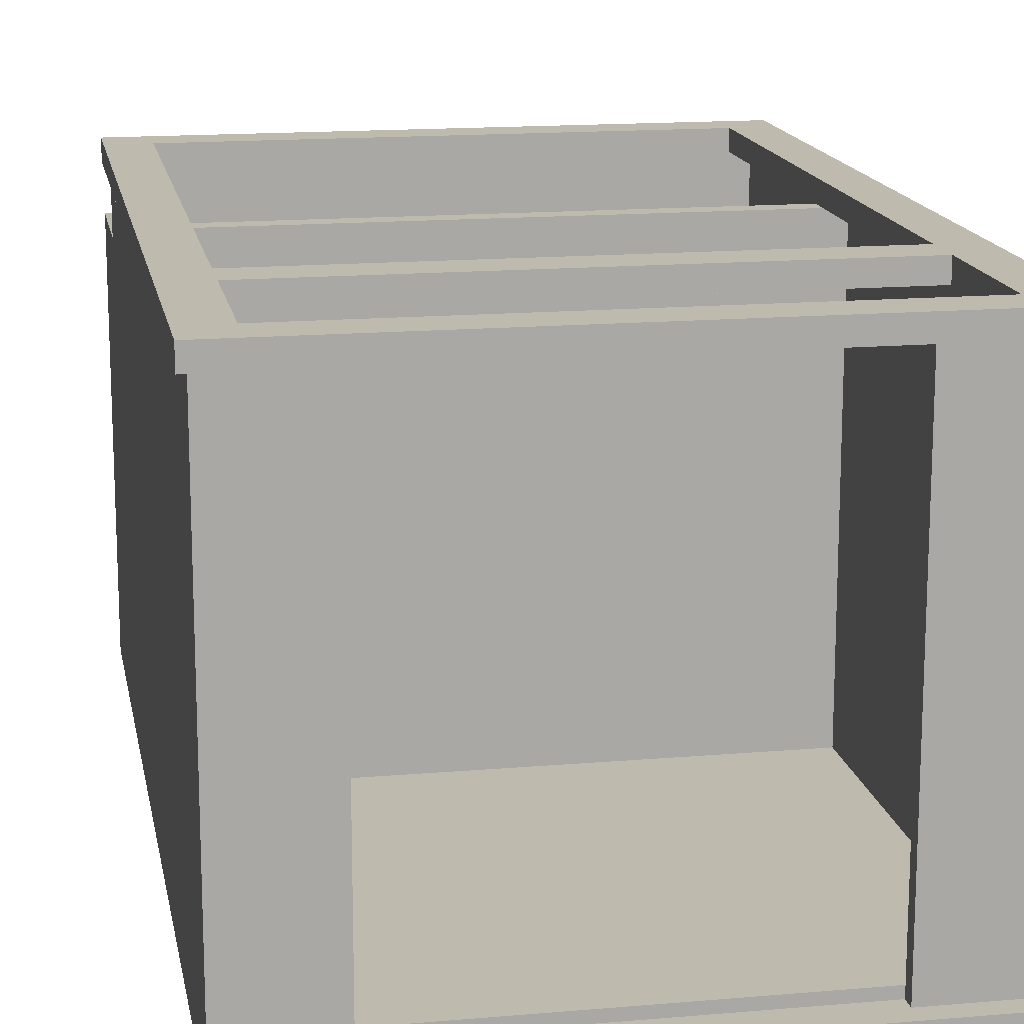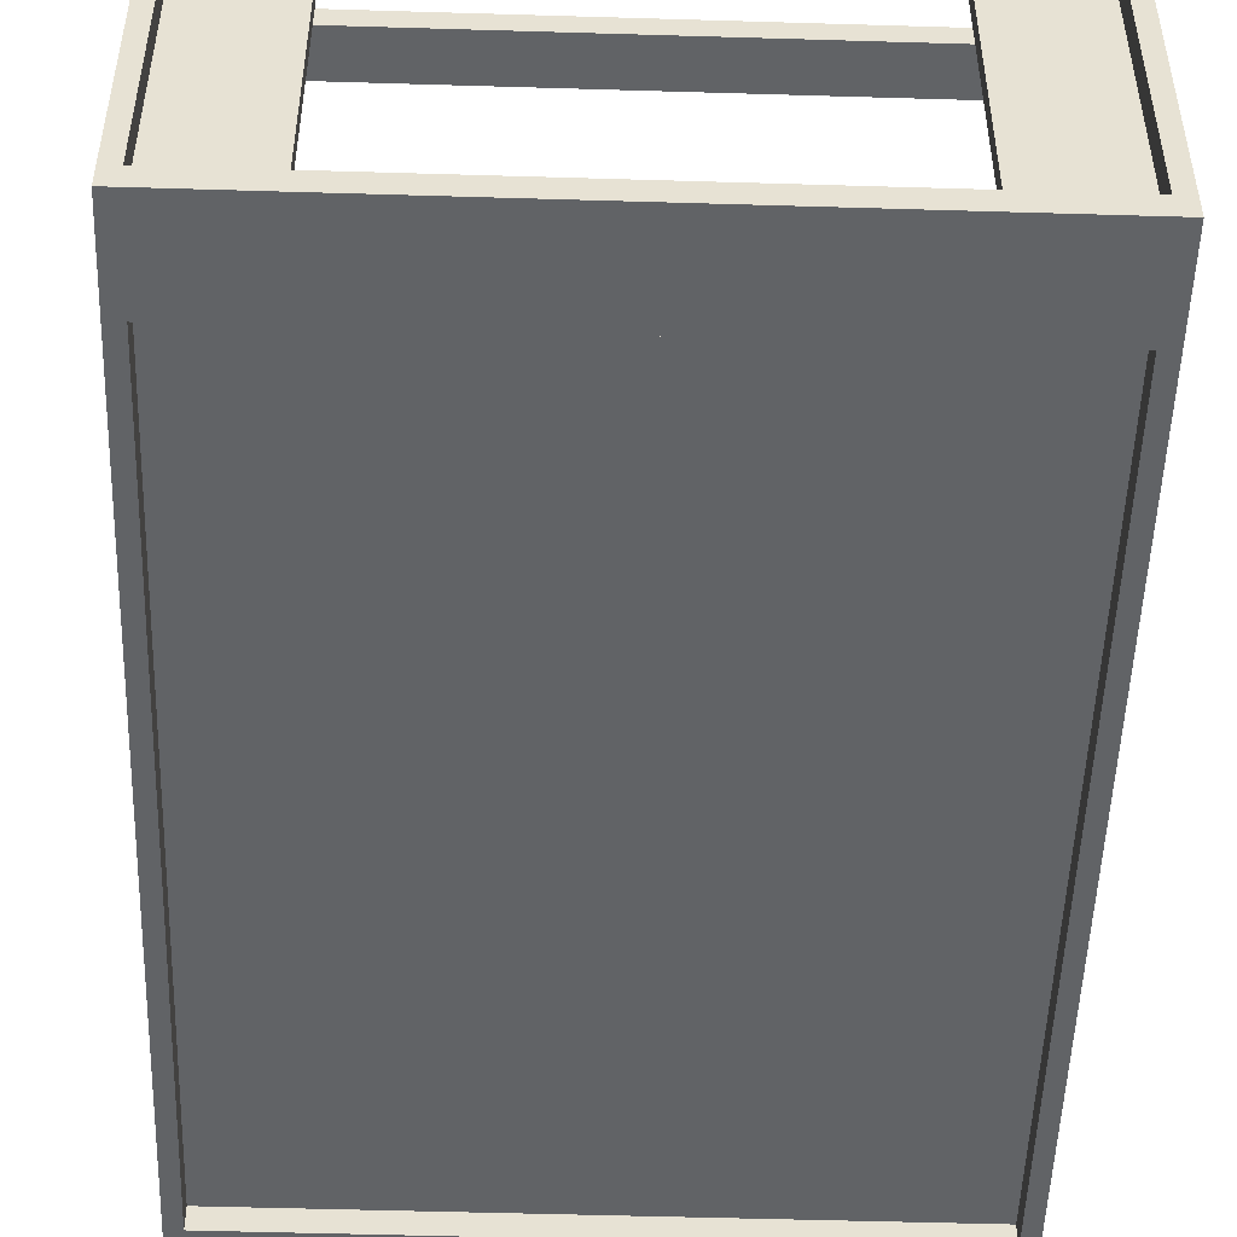
<metadata>
{"format":"obj","ext":"obj","renderer":"f3d","projection":"perspective","resolution":1024,"background":"white","views":[{"elev":15.4,"azim":169.6,"up":"+Z"},{"elev":-50.8,"azim":178.1,"up":"+Z"}]}
</metadata>
<code>
v 0.4293 -0.07529 0.3234
v 0.4293 -0.07529 0.3234
v -0.4346 -0.07529 -0.391
v -0.4346 -0.07529 0.3234
v -0.4346 -0.07529 0.3234
v 0.4293 -0.07529 -0.391
v -0.4346 -0.1085 0.3234
v -0.4346 -0.1085 0.3234
v 0.4293 -0.1085 0.3234
v 0.4293 -0.1085 0.3234
v 0.4293 -0.1085 -0.391
v -0.4346 -0.1085 -0.391
v 0.4293 -0.07529 0.3234
v 0.4293 -0.07529 0.3234
v -0.4346 -0.07529 -0.391
v -0.4346 -0.07529 0.3234
v -0.4346 -0.07529 0.3234
v 0.4293 -0.07529 -0.391
v -0.4346 -0.1085 0.3234
v -0.4346 -0.1085 0.3234
v 0.4293 -0.1085 0.3234
v 0.4293 -0.1085 0.3234
v 0.4293 -0.1085 -0.391
v -0.4346 -0.1085 -0.391
v 0.4515 -0.6125 -0.4409
v 0.4515 0.7166 -0.4409
v 0.4515 -0.6125 0.2182
v 0.4515 0.7166 0.2182
v 0.4515 -0.6125 -0.4409
v 0.4515 -0.6125 -0.4409
v 0.4293 -0.6125 -0.4409
v 0.4293 -0.6125 -0.4409
v 0.4515 0.7166 -0.4409
v 0.4515 0.7166 -0.4409
v 0.4515 0.7166 -0.4409
v 0.4293 0.7166 -0.4409
v 0.4293 0.7166 -0.4409
v 0.4293 0.7166 -0.4409
v 0.4515 -0.6125 0.2182
v 0.4293 0.7166 0.2182
v 0.4293 0.7166 0.2182
v 0.4515 0.7166 0.2182
v 0.4515 0.7166 0.2182
v 0.4293 -0.6125 0.2182
v 0.4515 -0.6125 -0.4409
v 0.4293 -0.6125 -0.4409
v 0.4293 -0.6125 -0.4409
v 0.4515 0.7166 -0.4409
v 0.4515 0.7166 -0.4409
v 0.4293 0.7166 -0.4409
v 0.4293 0.7166 -0.4409
v 0.4293 0.7166 -0.4409
v 0.4293 0.7166 0.2182
v 0.4293 0.7166 0.2182
v 0.4515 0.7166 0.2182
v 0.4293 -0.6125 0.2182
v 0.4515 0.7166 0.3234
v 0.4515 0.7166 0.2182
v 0.4515 -0.6125 0.3234
v 0.4515 -0.6125 0.2182
v 0.4515 0.7166 0.3234
v 0.4515 0.7166 0.3234
v 0.4515 0.7166 0.2182
v 0.4515 0.7166 0.2182
v 0.4293 0.7166 0.3234
v 0.4293 0.7166 0.3234
v 0.4515 -0.6125 0.3234
v 0.4515 -0.6125 0.3234
v 0.4293 0.7166 0.2182
v 0.4293 0.7166 0.2182
v 0.4515 -0.6125 0.2182
v 0.4515 -0.6125 0.2182
v 0.4293 -0.6125 0.2182
v 0.4293 -0.6125 0.2182
v 0.4293 -0.6125 0.3234
v 0.4293 -0.6125 0.3234
v 0.4515 0.7166 0.3234
v 0.4515 0.7166 0.2182
v 0.4293 0.7166 0.3234
v 0.4293 0.7166 0.3234
v 0.4515 -0.6125 0.3234
v 0.4293 0.7166 0.2182
v 0.4293 0.7166 0.2182
v 0.4515 -0.6125 0.2182
v 0.4293 -0.6125 0.2182
v 0.4293 -0.6125 0.2182
v 0.4293 -0.6125 0.3234
v 0.4293 -0.6125 0.3234
v -0.4567 0.7166 -0.4409
v -0.4567 -0.6125 -0.4409
v -0.4567 -0.6125 0.2182
v -0.4567 0.7166 0.2182
v -0.4567 0.7166 -0.4409
v -0.4567 0.7166 -0.4409
v -0.4567 0.7166 -0.4409
v -0.4346 -0.6125 -0.4409
v -0.4346 -0.6125 -0.4409
v -0.4567 -0.6125 -0.4409
v -0.4567 -0.6125 -0.4409
v -0.4346 0.7166 -0.4409
v -0.4346 0.7166 -0.4409
v -0.4346 0.7166 -0.4409
v -0.4567 -0.6125 0.2182
v -0.4346 0.7166 0.2182
v -0.4346 0.7166 0.2182
v -0.4567 0.7166 0.2182
v -0.4567 0.7166 0.2182
v -0.4346 -0.6125 0.2182
v -0.4567 0.7166 -0.4409
v -0.4567 0.7166 -0.4409
v -0.4346 -0.6125 -0.4409
v -0.4346 -0.6125 -0.4409
v -0.4567 -0.6125 -0.4409
v -0.4346 0.7166 -0.4409
v -0.4346 0.7166 -0.4409
v -0.4346 0.7166 -0.4409
v -0.4346 0.7166 0.2182
v -0.4346 0.7166 0.2182
v -0.4567 0.7166 0.2182
v -0.4346 -0.6125 0.2182
v -0.4567 0.7166 0.2182
v -0.4567 0.7166 0.3234
v -0.4567 -0.6125 0.3234
v -0.4567 -0.6125 0.2182
v -0.4346 0.7166 0.3234
v -0.4346 0.7166 0.3234
v -0.4567 0.7166 0.2182
v -0.4567 0.7166 0.2182
v -0.4567 0.7166 0.3234
v -0.4567 0.7166 0.3234
v -0.4346 0.7166 0.2182
v -0.4346 0.7166 0.2182
v -0.4567 -0.6125 0.3234
v -0.4567 -0.6125 0.3234
v -0.4346 -0.6125 0.2182
v -0.4346 -0.6125 0.2182
v -0.4567 -0.6125 0.2182
v -0.4567 -0.6125 0.2182
v -0.4346 -0.6125 0.3234
v -0.4346 -0.6125 0.3234
v -0.4346 0.7166 0.3234
v -0.4346 0.7166 0.3234
v -0.4567 0.7166 0.2182
v -0.4567 0.7166 0.3234
v -0.4346 0.7166 0.2182
v -0.4346 0.7166 0.2182
v -0.4567 -0.6125 0.3234
v -0.4346 -0.6125 0.2182
v -0.4346 -0.6125 0.2182
v -0.4567 -0.6125 0.2182
v -0.4346 -0.6125 0.3234
v -0.4346 -0.6125 0.3234
v -0.4346 0.6613 -0.4076
v -0.4346 0.6613 -0.4076
v 0.4293 -0.5792 -0.4076
v -0.4346 -0.5792 -0.4076
v 0.4293 0.6613 -0.4076
v 0.4293 0.6613 -0.4076
v 0.4293 0.6613 -0.391
v 0.4293 0.6613 -0.391
v -0.4346 0.6613 -0.391
v -0.4346 0.6613 -0.391
v -0.4346 -0.5792 -0.391
v 0.4293 -0.5792 -0.391
v -0.4346 0.6613 -0.4076
v -0.4346 0.6613 -0.4076
v 0.4293 -0.5792 -0.4076
v -0.4346 -0.5792 -0.4076
v 0.4293 0.6613 -0.4076
v 0.4293 0.6613 -0.4076
v 0.4293 0.6613 -0.391
v 0.4293 0.6613 -0.391
v -0.4346 0.6613 -0.391
v -0.4346 0.6613 -0.391
v -0.4346 -0.5792 -0.391
v 0.4293 -0.5792 -0.391
v 0.4293 -0.5571 0.3234
v -0.4346 -0.5571 -0.391
v -0.4346 -0.5571 0.3234
v 0.4293 -0.5571 -0.391
v 0.4293 -0.5571 0.3234
v -0.4346 -0.5571 -0.391
v -0.4346 -0.5571 0.3234
v 0.4293 -0.5571 -0.391
v -0.4014 -0.6125 0.3234
v -0.4678 -0.6125 0.3566
v -0.4678 -0.6125 0.3566
v -0.4678 -0.6125 0.3234
v -0.4014 -0.6125 0.3566
v -0.4014 -0.6125 0.3566
v -0.4678 0.7166 0.3234
v -0.4014 0.7166 0.3566
v -0.4014 0.7166 0.3566
v -0.4678 0.7166 0.3566
v -0.4678 0.7166 0.3566
v -0.4014 0.7166 0.3234
v -0.4014 -0.6125 0.3234
v -0.4014 -0.6125 0.3234
v -0.4014 -0.6125 0.3234
v -0.4678 -0.6125 0.3566
v -0.4678 -0.6125 0.3566
v -0.4678 -0.6125 0.3566
v -0.4678 -0.6125 0.3234
v -0.4678 -0.6125 0.3234
v -0.4678 -0.6125 0.3234
v -0.4014 -0.6125 0.3566
v -0.4014 -0.6125 0.3566
v -0.4014 -0.6125 0.3566
v -0.4678 0.7166 0.3234
v -0.4678 0.7166 0.3234
v -0.4678 0.7166 0.3234
v -0.4014 0.7166 0.3566
v -0.4014 0.7166 0.3566
v -0.4014 0.7166 0.3566
v -0.4678 0.7166 0.3566
v -0.4678 0.7166 0.3566
v -0.4678 0.7166 0.3566
v -0.4014 0.7166 0.3234
v -0.4014 0.7166 0.3234
v -0.4014 0.7166 0.3234
v -0.4014 -0.6125 0.3234
v -0.4014 -0.6125 0.3234
v -0.4678 -0.6125 0.3566
v -0.4678 -0.6125 0.3234
v -0.4678 -0.6125 0.3234
v -0.4014 -0.6125 0.3566
v -0.4678 0.7166 0.3234
v -0.4678 0.7166 0.3234
v -0.4014 0.7166 0.3566
v -0.4678 0.7166 0.3566
v -0.4014 0.7166 0.3234
v -0.4014 0.7166 0.3234
v 0.4626 -0.6125 0.3234
v 0.3961 -0.6125 0.3566
v 0.3961 -0.6125 0.3566
v 0.3961 -0.6125 0.3234
v 0.4626 -0.6125 0.3566
v 0.4626 -0.6125 0.3566
v 0.3961 0.7166 0.3234
v 0.4626 0.7166 0.3566
v 0.4626 0.7166 0.3566
v 0.3961 0.7166 0.3566
v 0.3961 0.7166 0.3566
v 0.4626 0.7166 0.3234
v 0.4626 -0.6125 0.3234
v 0.4626 -0.6125 0.3234
v 0.4626 -0.6125 0.3234
v 0.3961 -0.6125 0.3566
v 0.3961 -0.6125 0.3566
v 0.3961 -0.6125 0.3566
v 0.3961 -0.6125 0.3234
v 0.3961 -0.6125 0.3234
v 0.3961 -0.6125 0.3234
v 0.4626 -0.6125 0.3566
v 0.4626 -0.6125 0.3566
v 0.4626 -0.6125 0.3566
v 0.3961 0.7166 0.3234
v 0.3961 0.7166 0.3234
v 0.3961 0.7166 0.3234
v 0.4626 0.7166 0.3566
v 0.4626 0.7166 0.3566
v 0.4626 0.7166 0.3566
v 0.3961 0.7166 0.3566
v 0.3961 0.7166 0.3566
v 0.3961 0.7166 0.3566
v 0.4626 0.7166 0.3234
v 0.4626 0.7166 0.3234
v 0.4626 0.7166 0.3234
v 0.4626 -0.6125 0.3234
v 0.4626 -0.6125 0.3234
v 0.3961 -0.6125 0.3566
v 0.3961 -0.6125 0.3234
v 0.3961 -0.6125 0.3234
v 0.4626 -0.6125 0.3566
v 0.3961 0.7166 0.3234
v 0.3961 0.7166 0.3234
v 0.4626 0.7166 0.3566
v 0.3961 0.7166 0.3566
v 0.4626 0.7166 0.3234
v 0.4626 0.7166 0.3234
v 0.3961 -0.6125 0.3234
v -0.4014 -0.546 0.3234
v -0.4014 -0.6125 0.3234
v 0.3961 -0.546 0.3234
v 0.3961 -0.546 0.3566
v 0.3961 -0.546 0.3566
v -0.4014 -0.6125 0.3566
v -0.4014 -0.6125 0.3566
v 0.3961 -0.6125 0.3566
v 0.3961 -0.6125 0.3566
v -0.4014 -0.546 0.3566
v -0.4014 -0.546 0.3566
v 0.3961 -0.6125 0.3234
v 0.3961 -0.6125 0.3234
v -0.4014 -0.546 0.3234
v -0.4014 -0.546 0.3234
v -0.4014 -0.6125 0.3234
v -0.4014 -0.6125 0.3234
v 0.3961 -0.546 0.3234
v 0.3961 -0.546 0.3234
v 0.3961 -0.546 0.3566
v 0.3961 -0.546 0.3566
v -0.4014 -0.6125 0.3566
v -0.4014 -0.6125 0.3566
v 0.3961 -0.6125 0.3566
v 0.3961 -0.6125 0.3566
v -0.4014 -0.546 0.3566
v -0.4014 -0.546 0.3566
v 0.3961 -0.6125 0.3234
v -0.4014 -0.546 0.3234
v -0.4014 -0.6125 0.3234
v 0.3961 -0.546 0.3234
v -0.4346 0.7166 -0.4409
v -0.4346 0.7166 -0.4409
v 0.4293 0.5837 -0.4409
v 0.4293 0.5837 -0.4409
v -0.4346 0.5837 -0.4409
v -0.4346 0.5837 -0.4409
v 0.4293 0.7166 -0.4409
v 0.4293 0.7166 -0.4409
v -0.4346 0.5837 -0.4076
v 0.4293 0.7166 -0.4076
v 0.4293 0.7166 -0.4076
v 0.4293 0.5837 -0.4076
v -0.4346 0.7166 -0.4076
v -0.4346 0.7166 -0.4076
v -0.4346 0.6613 -0.4076
v 0.4293 0.6613 -0.4076
v -0.4346 0.7166 -0.4409
v -0.4346 0.7166 -0.4409
v 0.4293 0.5837 -0.4409
v 0.4293 0.5837 -0.4409
v -0.4346 0.5837 -0.4409
v -0.4346 0.5837 -0.4409
v 0.4293 0.7166 -0.4409
v 0.4293 0.7166 -0.4409
v -0.4346 0.5837 -0.4076
v 0.4293 0.7166 -0.4076
v 0.4293 0.7166 -0.4076
v 0.4293 0.5837 -0.4076
v -0.4346 0.7166 -0.4076
v -0.4346 0.7166 -0.4076
v -0.4346 0.6613 -0.4076
v 0.4293 0.6613 -0.4076
v 0.4293 0.6834 0.3234
v 0.4293 0.6834 -0.4076
v 0.2964 0.6834 0.3234
v 0.2964 0.6834 0.3234
v 0.2964 0.6834 -0.4076
v 0.2964 0.6834 -0.4076
v 0.2964 0.6613 -0.4076
v 0.2964 0.6613 -0.4076
v 0.2964 0.6613 0.3234
v 0.2964 0.6613 0.3234
v 0.4293 0.6613 -0.4076
v 0.4293 0.6613 0.3234
v 0.4293 0.6834 0.3234
v 0.4293 0.6834 -0.4076
v 0.2964 0.6834 0.3234
v 0.2964 0.6834 0.3234
v 0.2964 0.6834 -0.4076
v 0.2964 0.6834 -0.4076
v 0.2964 0.6613 -0.4076
v 0.2964 0.6613 -0.4076
v 0.2964 0.6613 0.3234
v 0.2964 0.6613 0.3234
v 0.4293 0.6613 -0.4076
v 0.4293 0.6613 0.3234
v -0.3017 0.6834 0.3234
v -0.3017 0.6834 0.3234
v -0.4346 0.6834 -0.4076
v -0.4346 0.6834 0.3234
v -0.3017 0.6834 -0.4076
v -0.3017 0.6834 -0.4076
v -0.3017 0.6613 -0.4076
v -0.3017 0.6613 -0.4076
v -0.3017 0.6613 0.3234
v -0.3017 0.6613 0.3234
v -0.4346 0.6613 -0.4076
v -0.4346 0.6613 0.3234
v -0.3017 0.6834 0.3234
v -0.3017 0.6834 0.3234
v -0.4346 0.6834 -0.4076
v -0.4346 0.6834 0.3234
v -0.3017 0.6834 -0.4076
v -0.3017 0.6834 -0.4076
v -0.3017 0.6613 -0.4076
v -0.3017 0.6613 -0.4076
v -0.3017 0.6613 0.3234
v -0.3017 0.6613 0.3234
v -0.4346 0.6613 -0.4076
v -0.4346 0.6613 0.3234
v 0.3961 0.6502 0.3234
v -0.4014 0.7166 0.3234
v -0.4014 0.6502 0.3234
v 0.3961 0.7166 0.3234
v 0.3961 0.7166 0.3566
v 0.3961 0.7166 0.3566
v -0.4014 0.6502 0.3566
v -0.4014 0.6502 0.3566
v 0.3961 0.6502 0.3566
v 0.3961 0.6502 0.3566
v -0.4014 0.7166 0.3566
v -0.4014 0.7166 0.3566
v 0.3961 0.6502 0.3234
v 0.3961 0.6502 0.3234
v -0.4014 0.7166 0.3234
v -0.4014 0.7166 0.3234
v -0.4014 0.6502 0.3234
v -0.4014 0.6502 0.3234
v 0.3961 0.7166 0.3234
v 0.3961 0.7166 0.3234
v 0.3961 0.7166 0.3566
v 0.3961 0.7166 0.3566
v -0.4014 0.6502 0.3566
v -0.4014 0.6502 0.3566
v 0.3961 0.6502 0.3566
v 0.3961 0.6502 0.3566
v -0.4014 0.7166 0.3566
v -0.4014 0.7166 0.3566
v 0.3961 0.6502 0.3234
v -0.4014 0.7166 0.3234
v -0.4014 0.6502 0.3234
v 0.3961 0.7166 0.3234
v 0.3961 0.3622 0.3234
v -0.4014 0.4287 0.3234
v -0.4014 0.3622 0.3234
v 0.3961 0.4287 0.3234
v 0.3961 0.4287 0.3566
v 0.3961 0.4287 0.3566
v -0.4014 0.3622 0.3566
v -0.4014 0.3622 0.3566
v 0.3961 0.3622 0.3566
v 0.3961 0.3622 0.3566
v -0.4014 0.4287 0.3566
v -0.4014 0.4287 0.3566
v 0.3961 0.3622 0.3234
v 0.3961 0.3622 0.3234
v -0.4014 0.4287 0.3234
v -0.4014 0.4287 0.3234
v -0.4014 0.3622 0.3234
v -0.4014 0.3622 0.3234
v 0.3961 0.4287 0.3234
v 0.3961 0.4287 0.3234
v 0.3961 0.4287 0.3566
v 0.3961 0.4287 0.3566
v -0.4014 0.3622 0.3566
v -0.4014 0.3622 0.3566
v 0.3961 0.3622 0.3566
v 0.3961 0.3622 0.3566
v -0.4014 0.4287 0.3566
v -0.4014 0.4287 0.3566
v 0.3961 0.3622 0.3234
v -0.4014 0.4287 0.3234
v -0.4014 0.3622 0.3234
v 0.3961 0.4287 0.3234
v -0.03584 -0.5516 -0.4076
v -0.03584 -0.5516 -0.4076
v -0.4346 -0.5516 -0.4076
v -0.4346 -0.5516 -0.4076
v -0.03584 -0.4299 -0.4076
v -0.03584 -0.4299 -0.4076
v -0.4346 -0.4299 -0.4076
v -0.4346 -0.4299 -0.4076
v -0.4567 -0.6125 -0.4409
v -0.4567 -0.8118 -0.4409
v -0.4567 -0.8118 0.2182
v -0.4567 -0.8118 0.2182
v -0.4567 -0.6125 0.2182
v -0.4567 -0.6125 0.2182
v -0.4346 -0.6125 0.2182
v -0.4346 -0.8118 0.2182
v -0.4567 -0.6125 -0.4409
v -0.4567 -0.6125 -0.4409
v -0.4346 -0.8118 -0.4409
v -0.4567 -0.8118 -0.4409
v -0.4567 -0.8118 -0.4409
v -0.4346 -0.6125 -0.4409
v -0.4567 -0.8118 0.2182
v -0.4567 -0.8118 0.2182
v -0.4567 -0.6125 0.2182
v -0.4567 -0.6125 0.2182
v -0.4346 -0.6125 0.2182
v -0.4346 -0.8118 0.2182
v -0.4567 -0.6125 -0.4409
v -0.4346 -0.8118 -0.4409
v -0.4567 -0.8118 -0.4409
v -0.4346 -0.6125 -0.4409
v -0.4346 -0.5516 -0.4076
v 0.4293 -0.5516 -0.4409
v 0.4293 -0.5516 -0.4409
v -0.4346 -0.5516 -0.4409
v -0.4346 -0.5516 -0.4409
v 0.4293 -0.5516 -0.4076
v 0.4293 -0.8118 -0.4409
v -0.4346 -0.8118 -0.4409
v -0.4346 -0.5516 -0.4076
v 0.4293 -0.5516 -0.4409
v 0.4293 -0.5516 -0.4409
v -0.4346 -0.5516 -0.4409
v -0.4346 -0.5516 -0.4409
v 0.4293 -0.5516 -0.4076
v 0.4293 -0.8118 -0.4409
v -0.4346 -0.8118 -0.4409
v 0.4515 -0.8118 -0.4409
v 0.4515 -0.6125 -0.4409
v 0.4515 -0.8118 0.2182
v 0.4515 -0.8118 0.2182
v 0.4515 -0.6125 0.2182
v 0.4515 -0.6125 0.2182
v 0.4293 -0.6125 0.2182
v 0.4293 -0.8118 0.2182
v 0.4515 -0.8118 -0.4409
v 0.4515 -0.8118 -0.4409
v 0.4293 -0.8118 -0.4409
v 0.4515 -0.6125 -0.4409
v 0.4515 -0.6125 -0.4409
v 0.4293 -0.6125 -0.4409
v 0.4515 -0.8118 0.2182
v 0.4515 -0.8118 0.2182
v 0.4515 -0.6125 0.2182
v 0.4515 -0.6125 0.2182
v 0.4293 -0.6125 0.2182
v 0.4293 -0.8118 0.2182
v 0.4515 -0.8118 -0.4409
v 0.4293 -0.8118 -0.4409
v 0.4515 -0.6125 -0.4409
v 0.4293 -0.6125 -0.4409
v 0.4293 -0.5792 0.2182
v -0.4346 -0.8118 0.2182
v 0.4293 -0.8118 0.2182
v -0.4346 -0.5792 0.2182
v 0.4293 -0.5792 0.2182
v -0.4346 -0.8118 0.2182
v 0.4293 -0.8118 0.2182
v -0.4346 -0.5792 0.2182
f 4 3 1
f 6 1 3
f 5 2 8
f 10 8 2
f 9 11 7
f 12 7 11
f 13 15 16
f 15 13 18
f 19 14 17
f 14 19 21
f 20 23 22
f 23 20 24
f 25 26 27
f 28 27 26
f 34 31 30
f 31 34 36
f 39 33 29
f 35 40 37
f 41 32 38
f 33 39 42
f 40 35 43
f 32 41 44
f 45 46 48
f 50 48 46
f 51 53 49
f 52 47 54
f 55 49 53
f 56 54 47
f 57 59 58
f 60 58 59
f 65 64 62
f 63 68 61
f 64 65 69
f 68 63 72
f 66 74 70
f 73 67 71
f 74 66 76
f 67 73 75
f 77 78 79
f 82 79 78
f 83 85 80
f 84 81 86
f 87 80 85
f 88 86 81
f 91 89 90
f 89 91 92
f 99 96 94
f 100 94 96
f 98 93 103
f 101 104 95
f 102 97 105
f 106 103 93
f 107 95 104
f 108 105 97
f 109 111 113
f 111 109 114
f 110 117 115
f 118 112 116
f 117 110 119
f 112 118 120
f 121 123 122
f 123 121 124
f 130 128 125
f 131 125 128
f 129 134 127
f 132 136 126
f 138 127 134
f 140 126 136
f 137 133 135
f 139 135 133
f 141 143 144
f 143 141 145
f 142 148 146
f 148 142 151
f 149 147 150
f 147 149 152
f 156 155 153
f 157 153 155
f 158 160 154
f 162 154 160
f 161 159 163
f 164 163 159
f 165 167 168
f 167 165 169
f 166 171 170
f 171 166 173
f 175 172 174
f 172 175 176
f 179 178 177
f 180 177 178
f 181 182 183
f 182 181 184
f 187 191 188
f 185 192 189
f 193 186 190
f 191 187 195
f 192 185 196
f 186 193 194
f 204 201 199
f 206 199 201
f 205 210 202
f 203 198 209
f 207 214 197
f 208 200 212
f 215 202 210
f 219 209 198
f 220 197 214
f 216 212 200
f 217 211 213
f 218 213 211
f 221 223 224
f 223 221 226
f 227 222 225
f 222 227 231
f 229 228 230
f 228 229 232
f 235 239 236
f 233 240 237
f 241 234 238
f 239 235 243
f 240 233 244
f 234 241 242
f 252 249 247
f 254 247 249
f 253 258 250
f 251 246 257
f 255 262 245
f 256 248 260
f 263 250 258
f 267 257 246
f 268 245 262
f 264 260 248
f 265 259 261
f 266 261 259
f 269 271 272
f 271 269 274
f 275 270 273
f 270 275 279
f 277 276 278
f 276 277 280
f 282 281 283
f 281 282 284
f 290 288 286
f 292 286 288
f 289 294 287
f 291 296 285
f 298 287 294
f 300 285 296
f 297 293 295
f 299 295 293
f 301 303 305
f 303 301 307
f 304 309 306
f 302 310 308
f 309 304 311
f 310 302 312
f 318 316 314
f 320 314 316
f 317 321 315
f 319 323 313
f 324 315 321
f 326 313 323
f 325 322 327
f 328 327 322
f 329 331 333
f 331 329 335
f 332 337 334
f 330 338 336
f 337 332 340
f 338 330 341
f 343 339 342
f 339 343 344
f 347 346 345
f 346 347 349
f 348 352 350
f 352 348 354
f 353 355 351
f 355 353 356
f 357 358 359
f 361 359 358
f 362 363 360
f 365 360 363
f 364 367 366
f 368 366 367
f 372 371 369
f 373 369 371
f 374 376 370
f 378 370 376
f 375 379 377
f 380 377 379
f 381 383 384
f 383 381 385
f 382 387 386
f 387 382 389
f 390 391 388
f 391 390 392
f 394 393 395
f 393 394 396
f 402 400 398
f 404 398 400
f 401 406 399
f 403 408 397
f 410 399 406
f 412 397 408
f 409 405 407
f 411 407 405
f 413 415 417
f 415 413 419
f 416 421 418
f 414 422 420
f 421 416 423
f 422 414 424
f 426 425 427
f 425 426 428
f 434 432 430
f 436 430 432
f 433 438 431
f 435 440 429
f 442 431 438
f 444 429 440
f 441 437 439
f 443 439 437
f 445 447 449
f 447 445 451
f 448 453 450
f 446 454 452
f 453 448 455
f 454 446 456
f 457 459 461
f 462 460 458
f 458 462 460
f 459 461 457
f 463 461 459
f 460 462 464
f 464 460 462
f 461 459 463
f 468 465 466
f 465 468 470
f 467 471 469
f 471 467 472
f 476 475 473
f 478 473 475
f 477 474 480
f 482 480 474
f 481 483 479
f 484 479 483
f 485 486 487
f 486 485 488
f 492 490 489
f 494 489 490
f 491 493 495
f 496 495 493
f 497 498 500
f 498 497 502
f 503 501 499
f 501 503 504
f 505 506 508
f 510 508 506
f 509 511 507
f 512 507 511
f 516 515 513
f 515 516 518
f 520 517 514
f 517 520 522
f 519 523 521
f 523 519 524
f 525 526 527
f 528 527 526
f 531 530 529
f 532 529 530
f 533 534 535
f 534 533 536

</code>
